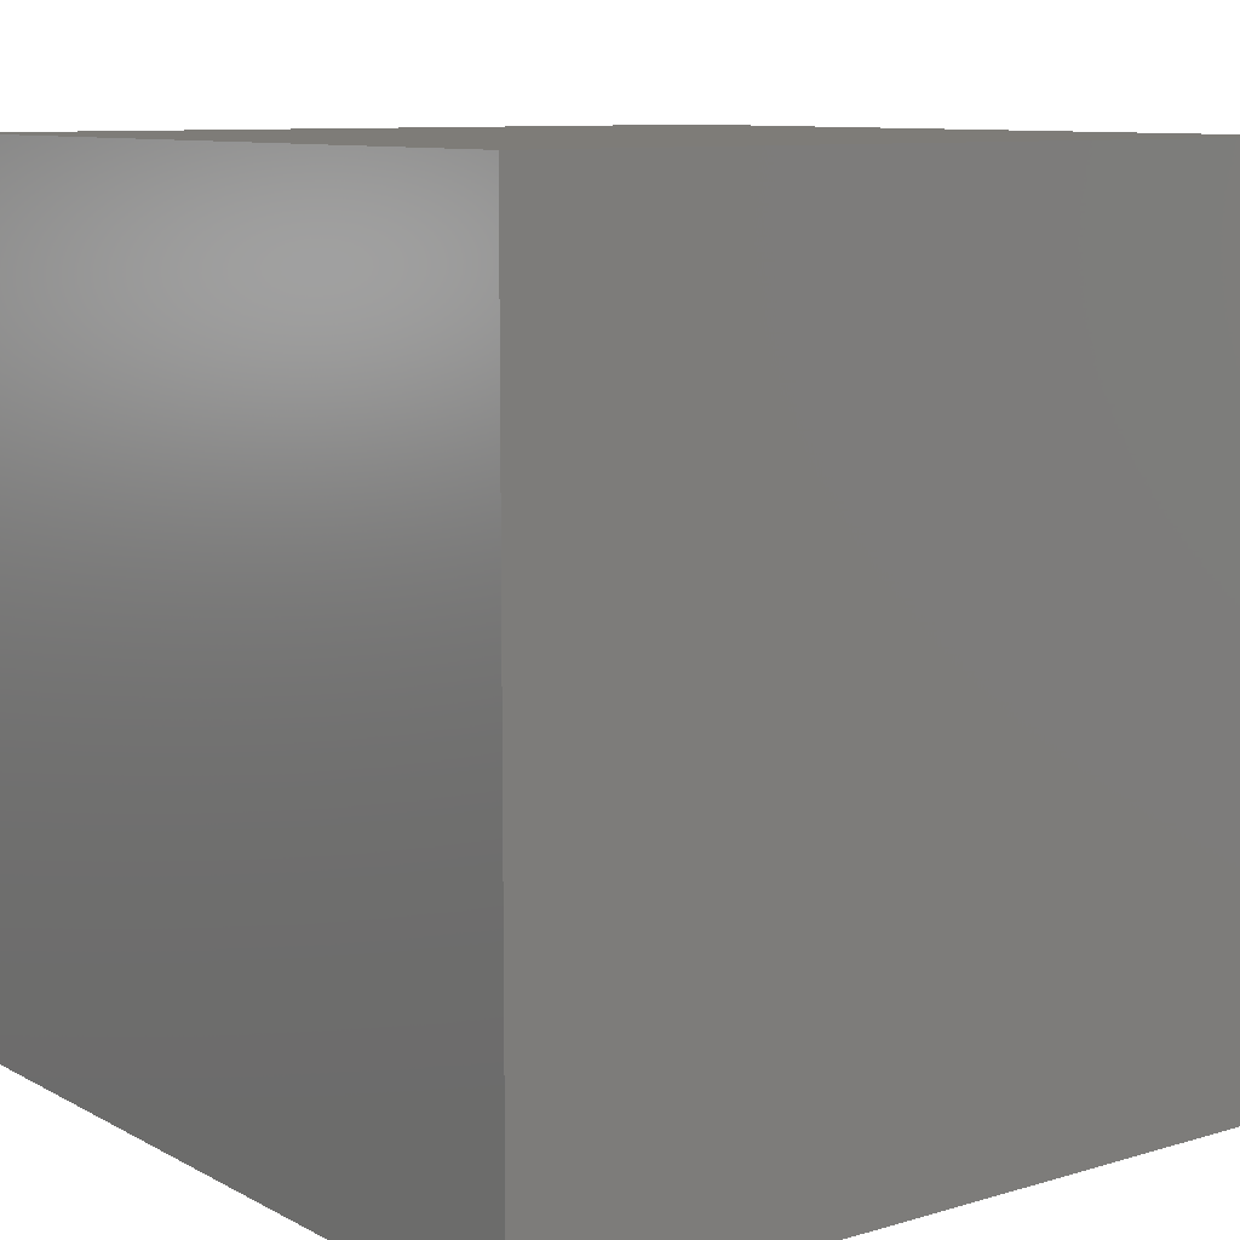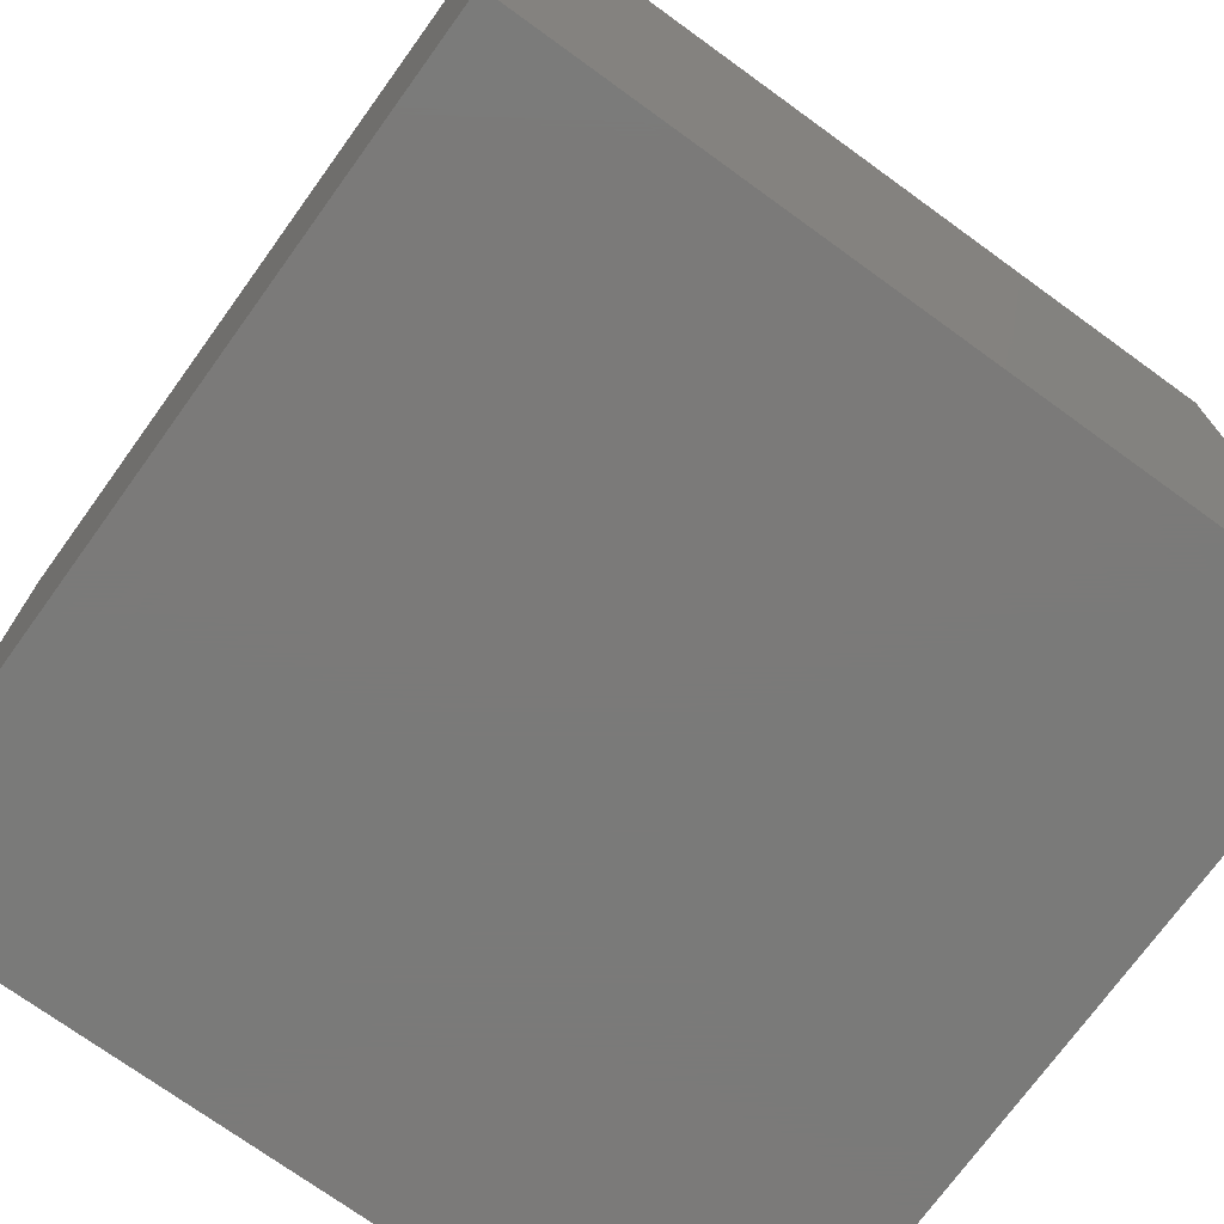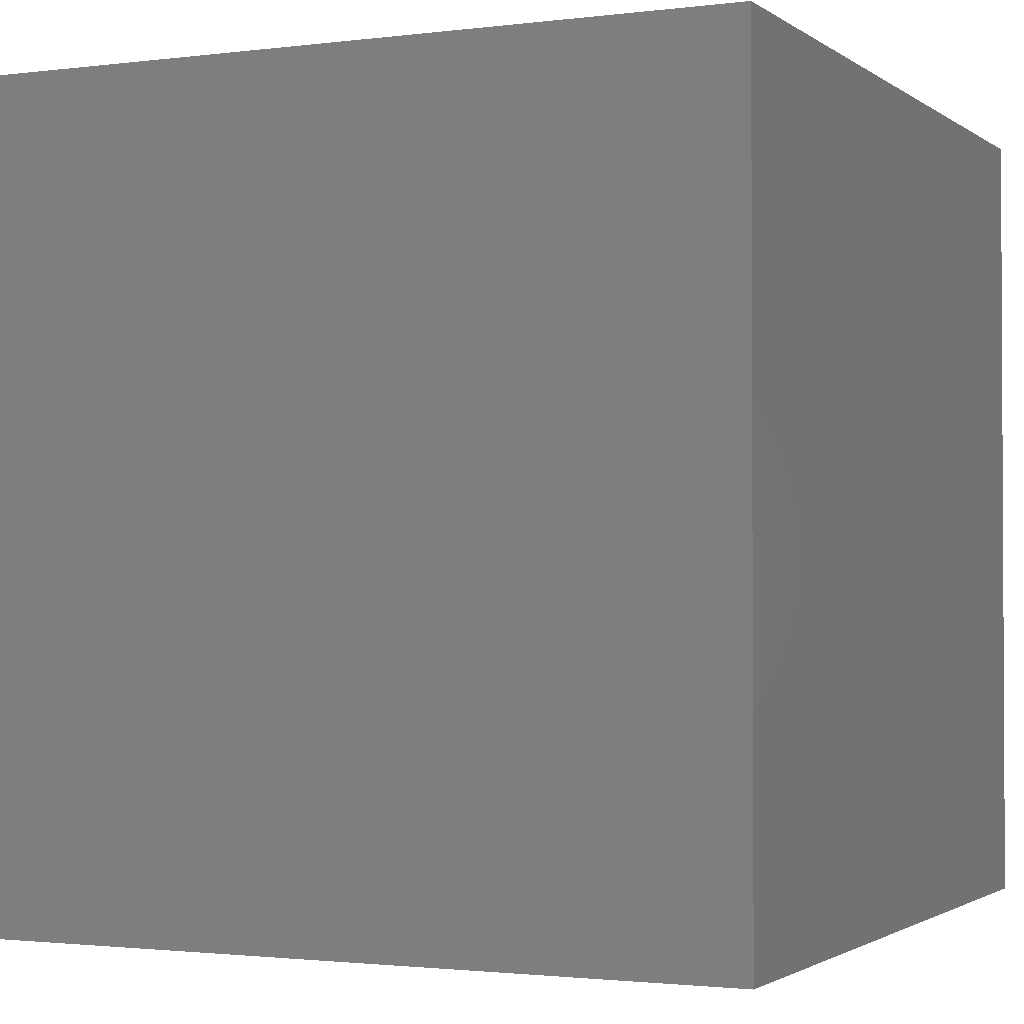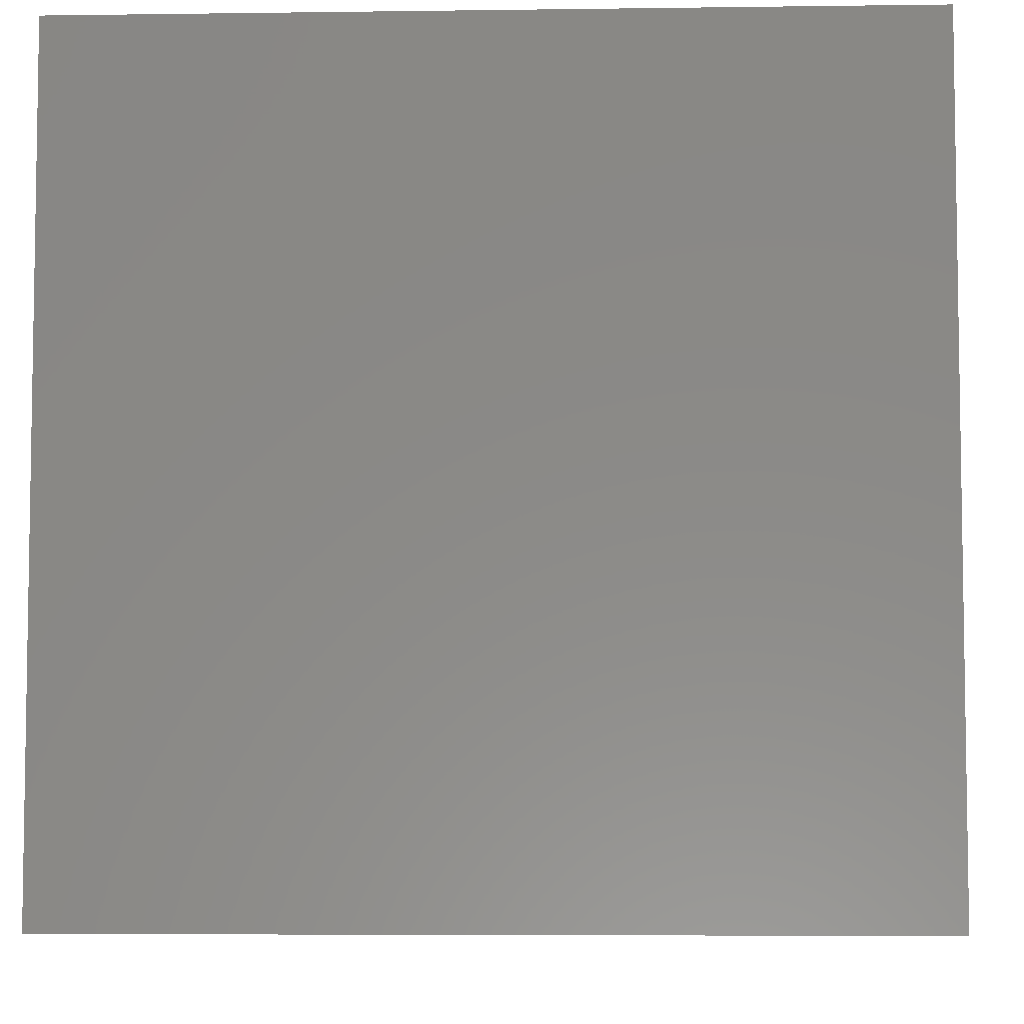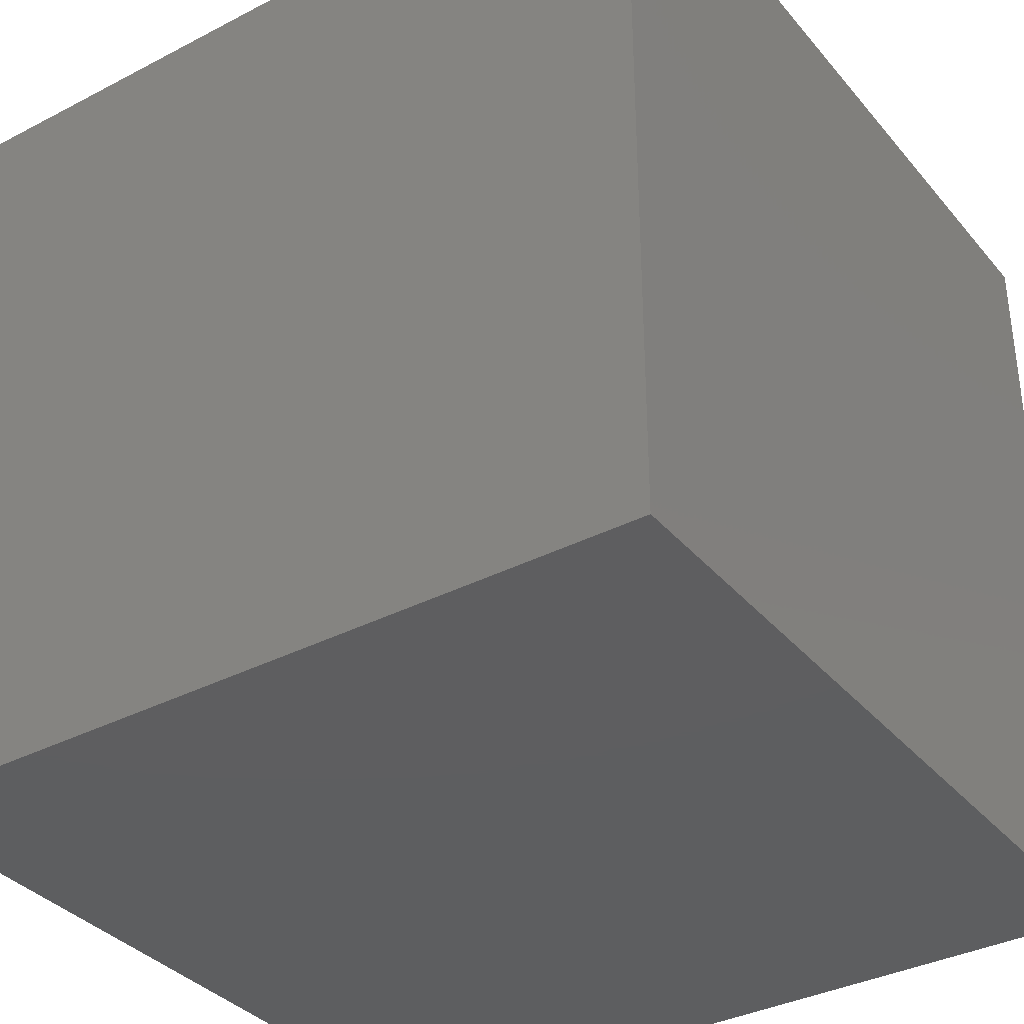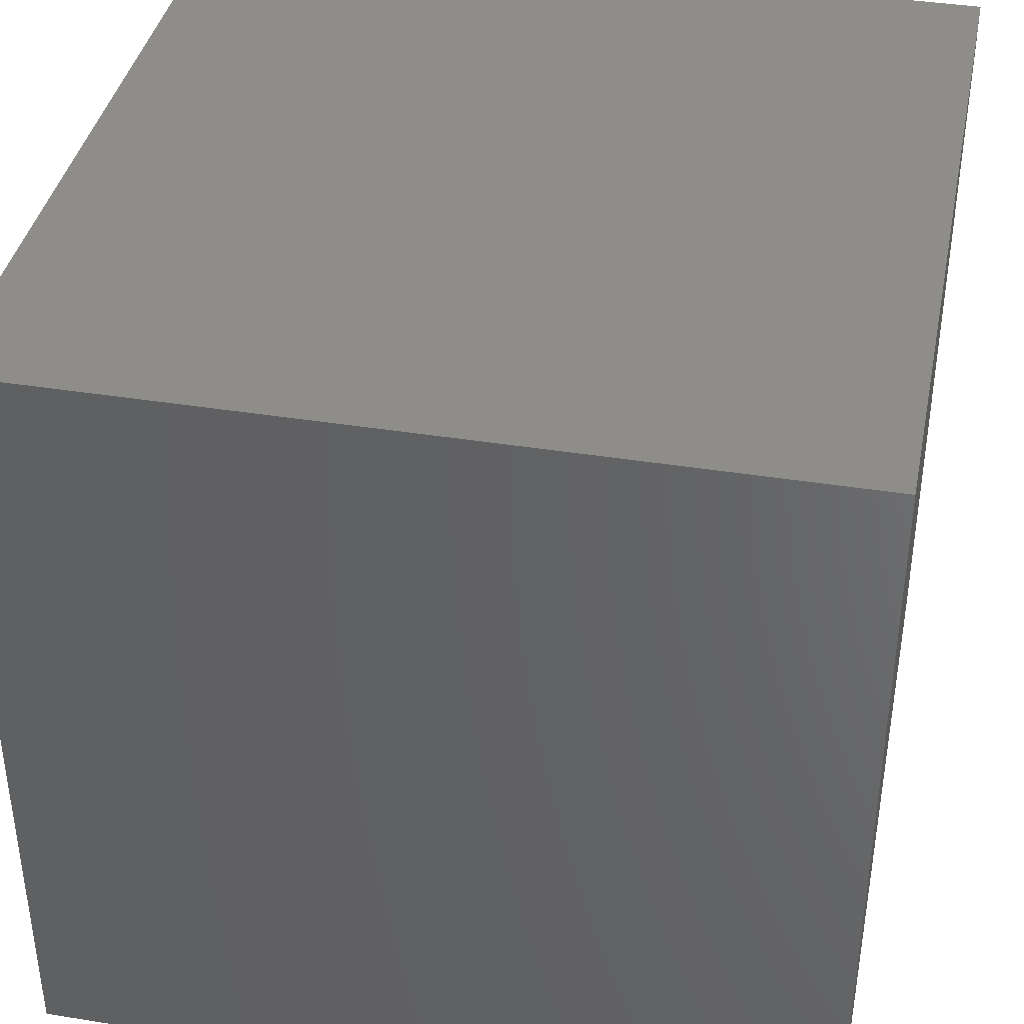
<metadata>
{"format":"stl","ext":"stl","renderer":"f3d","projection":"perspective","resolution":1024,"background":"white","views":[{"elev":9.6,"azim":52.9,"up":"+Y"},{"elev":-73.4,"azim":54.1,"up":"+Z"},{"elev":-1.7,"azim":-155.1,"up":"+Z"},{"elev":-5.9,"azim":92.4,"up":"+Y"},{"elev":-35.6,"azim":-55.6,"up":"+Z"},{"elev":39.1,"azim":-78.6,"up":"+Y"}]}
</metadata>
<code>
# stl→obj: 8 verts, 12 faces
v 2 6 -8
v 1 6 -8
v 2 5 -8
v 1 5 -8
v 2 5 -9
v 1 5 -9
v 2 6 -9
v 1 6 -9
f 1 2 3
f 3 2 4
f 5 6 7
f 7 6 8
f 4 6 3
f 3 6 5
f 2 8 4
f 4 8 6
f 1 7 2
f 2 7 8
f 3 5 1
f 1 5 7

</code>
